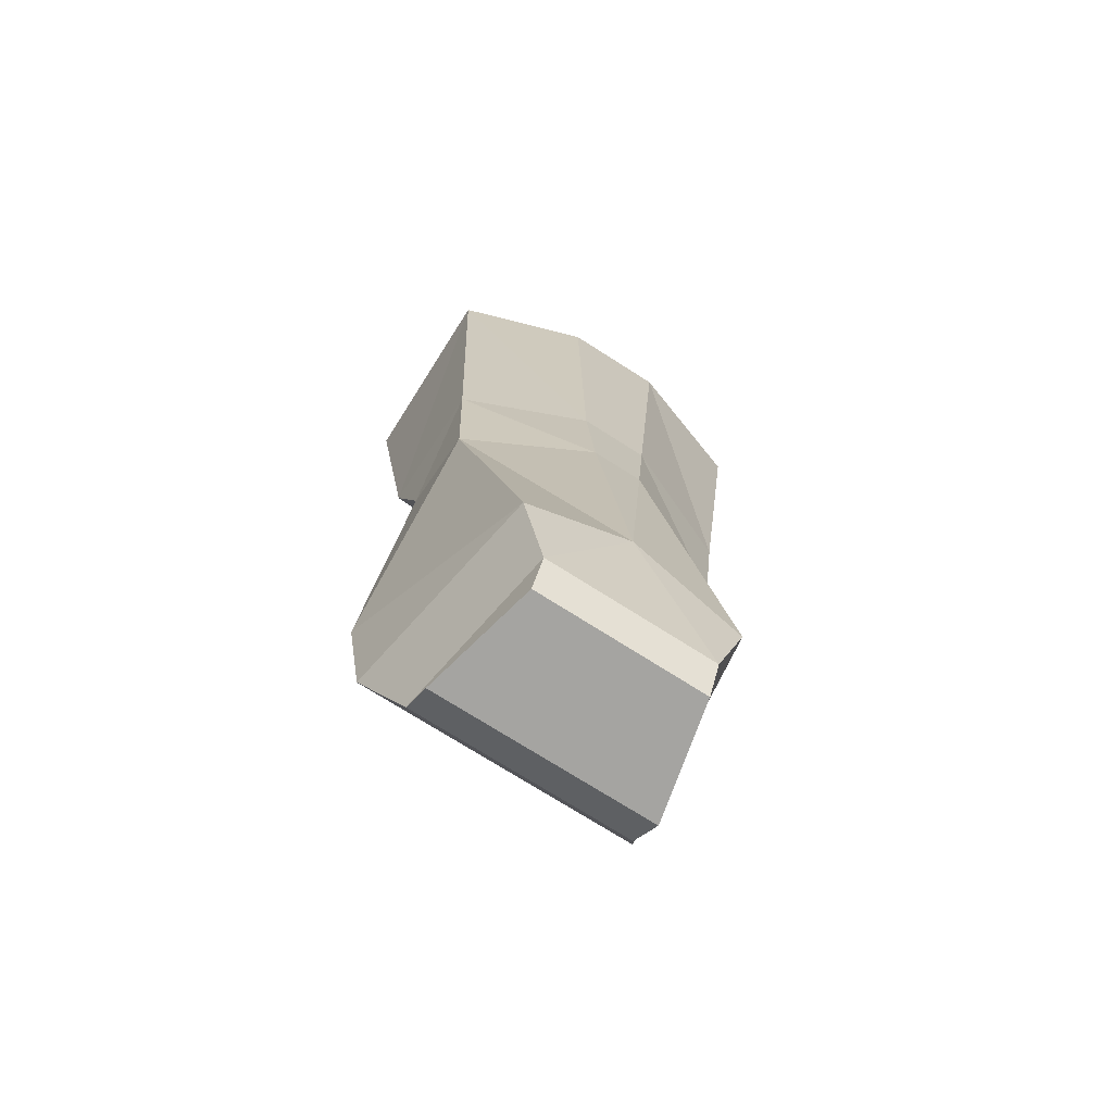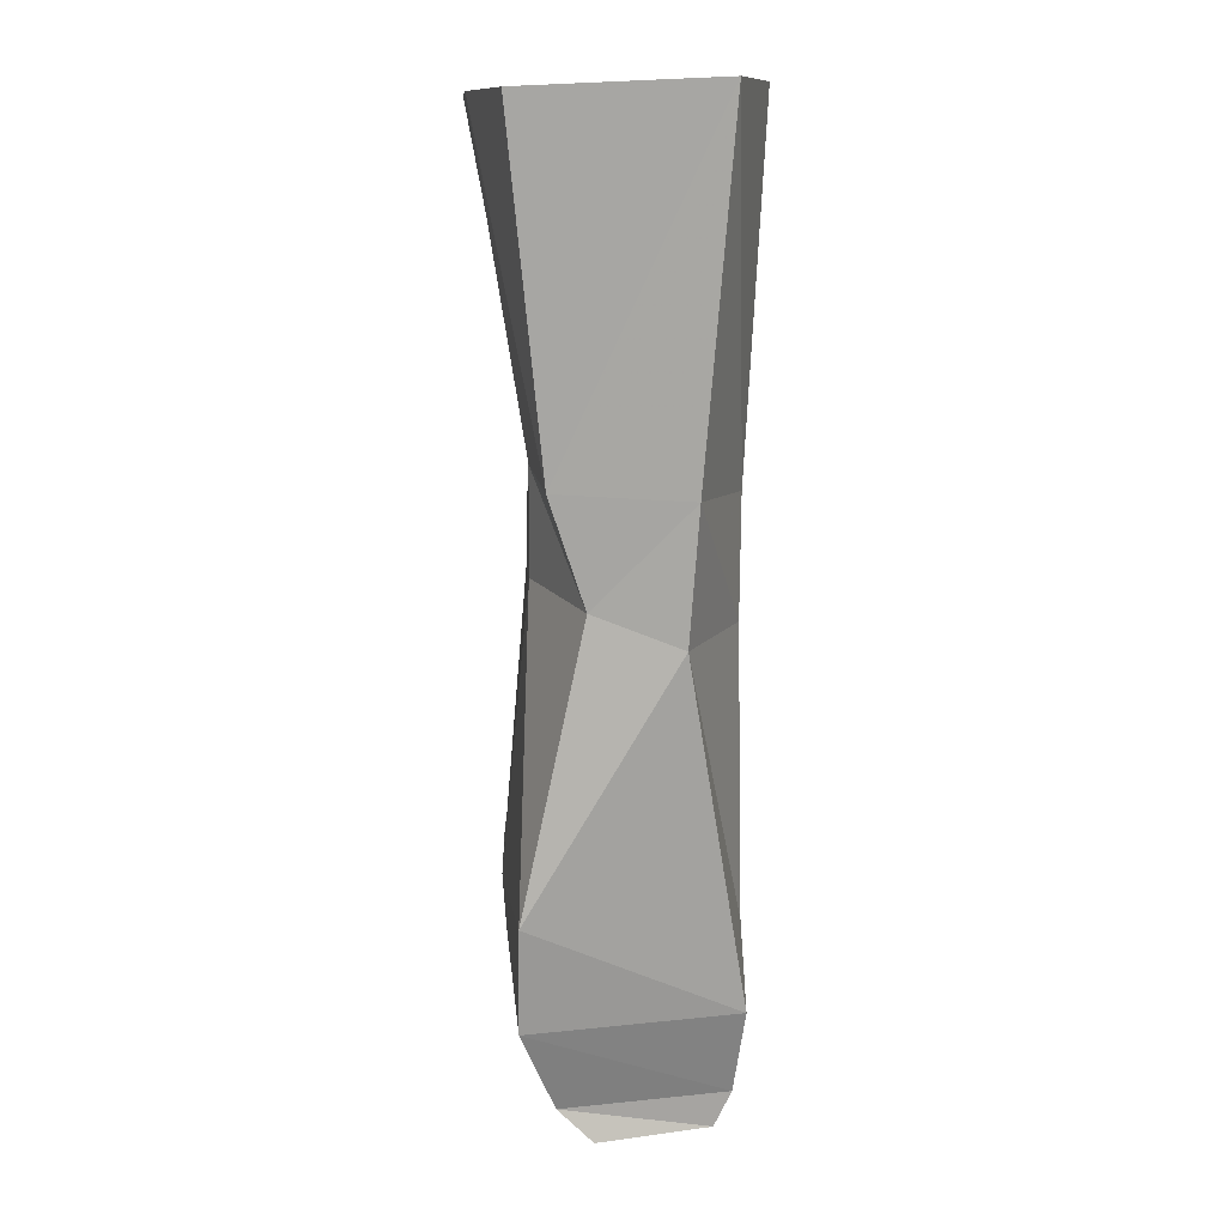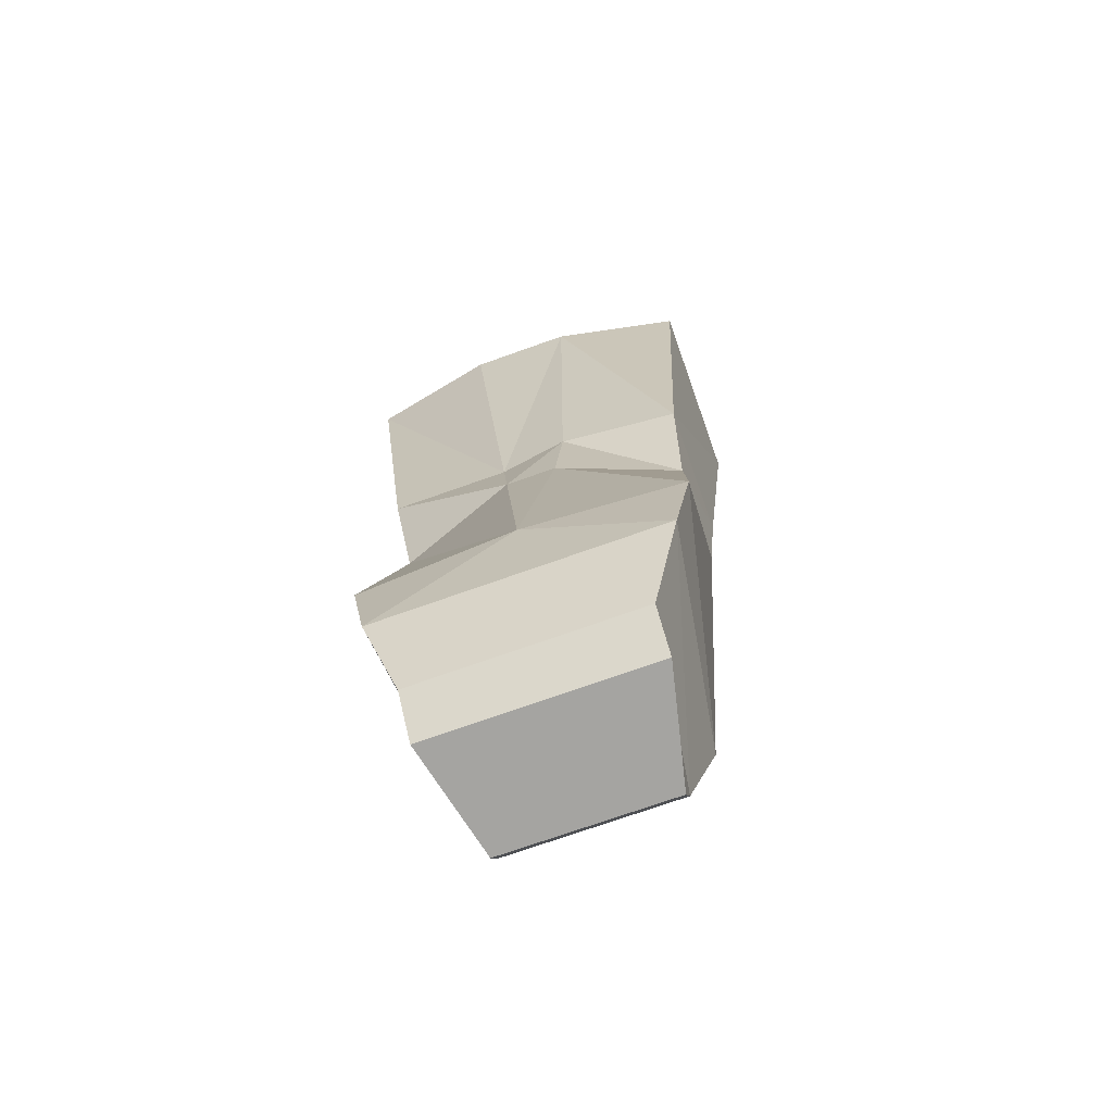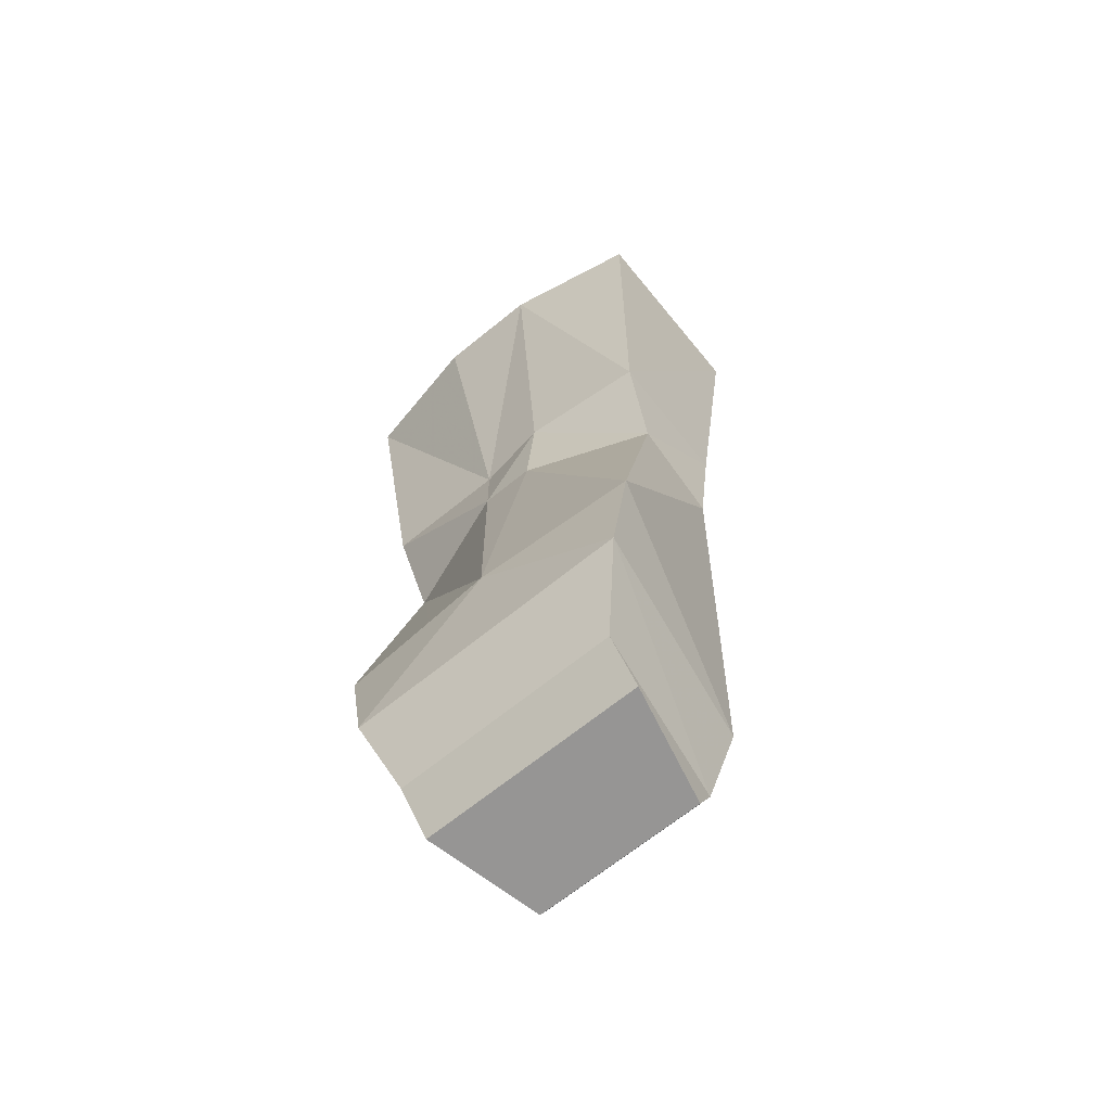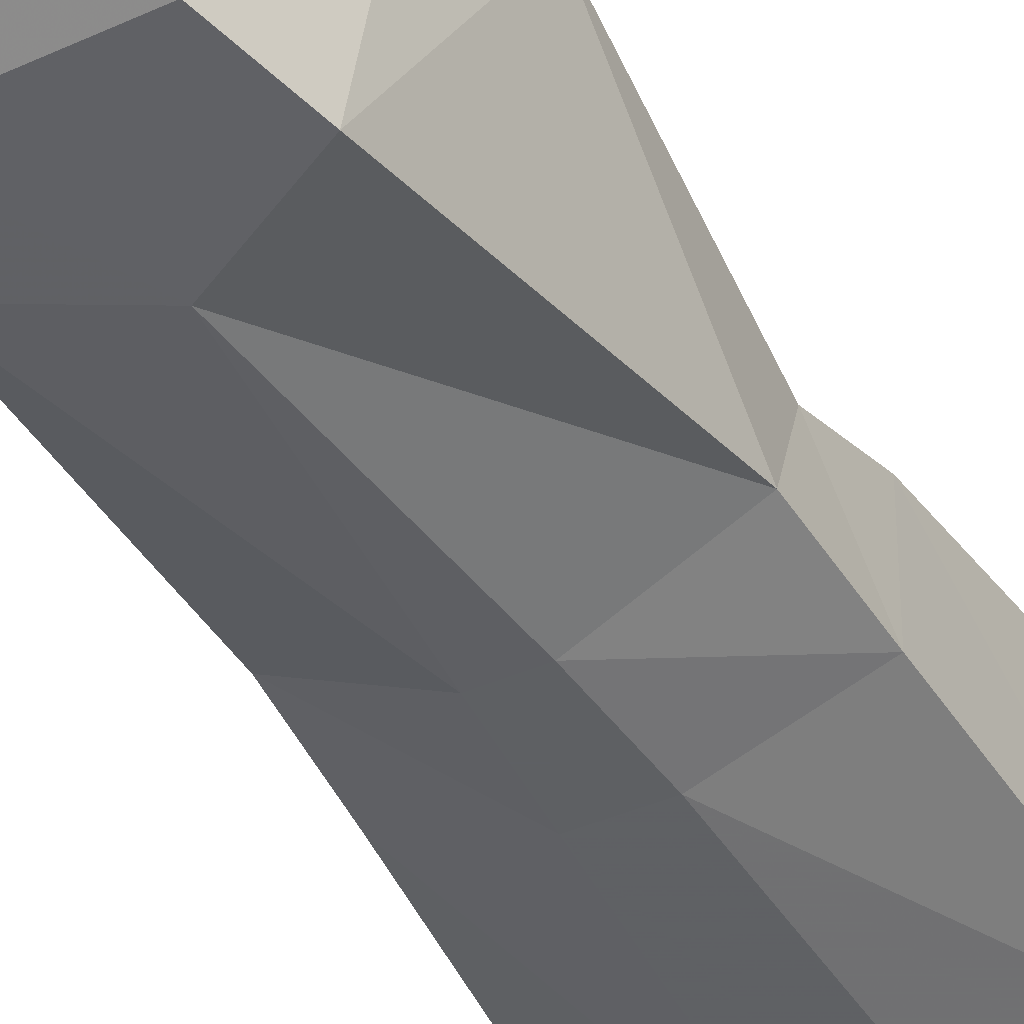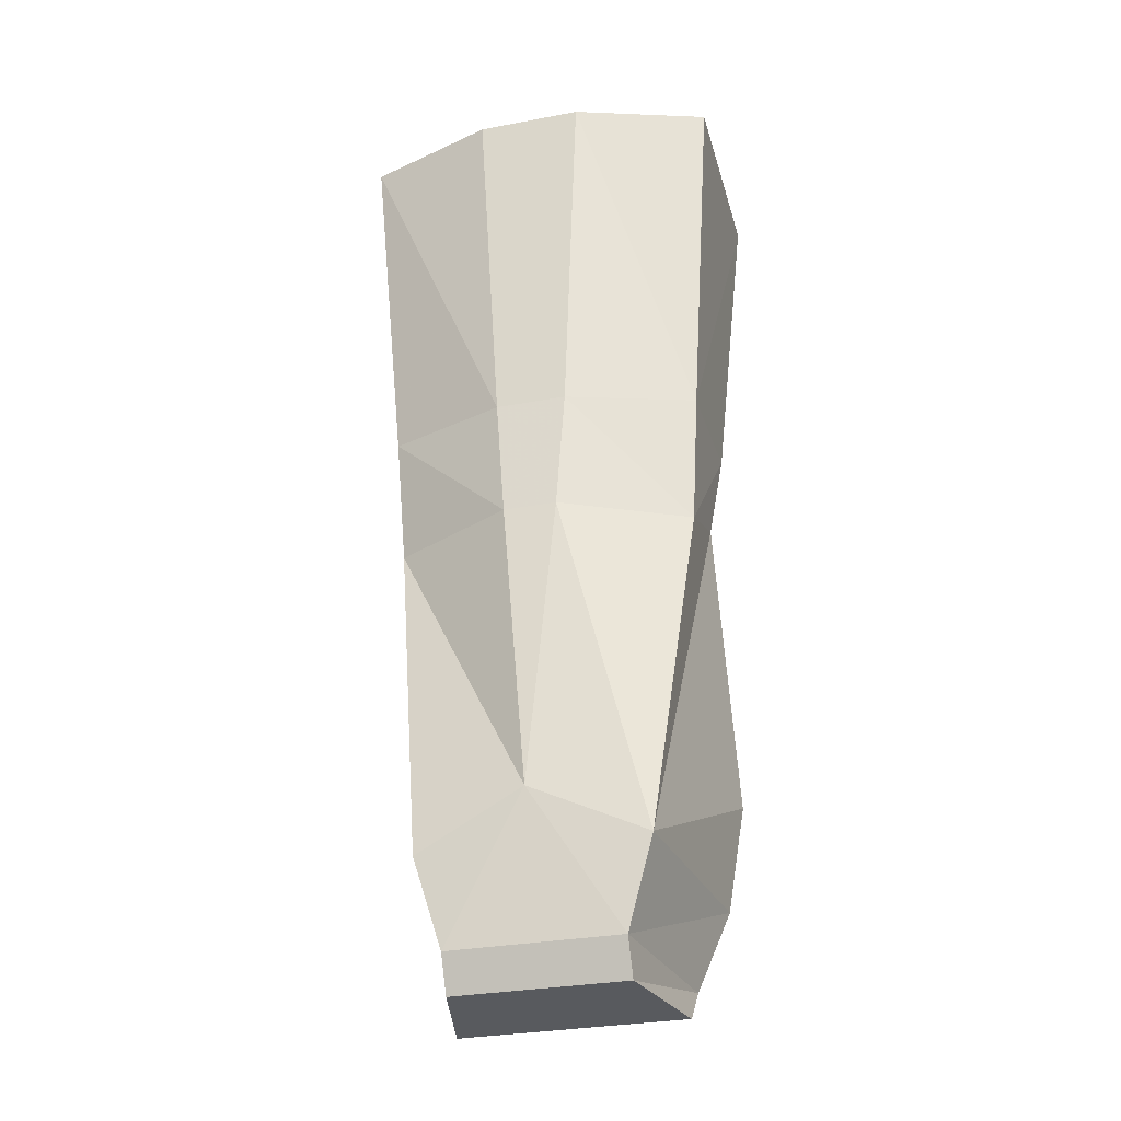
<metadata>
{"format":"obj","ext":"obj","renderer":"f3d","projection":"perspective","resolution":1024,"background":"white","views":[{"elev":-73.4,"azim":147.5,"up":"+Y"},{"elev":11.7,"azim":85.1,"up":"+Y"},{"elev":-73.4,"azim":19.5,"up":"+Y"},{"elev":-67.5,"azim":39.1,"up":"+Y"},{"elev":-42.7,"azim":27.9,"up":"+Z"},{"elev":-30.8,"azim":-164.9,"up":"+Y"}]}
</metadata>
<code>
o idk/female/legs/long_skirt
v 9 -121 -8
v 12 -117 9
v 12 -121 5
v -13 -121 5
v -10 -121 -8
v -10 -117 -10
v 9 -117 -10
v 16 -107 13
v -13 -117 9
v -16 -107 13
v -13 -107 -11
v 0 -101 -12
v 12 -107 -11
v 18 -95 13
v 0 -95 14
v -18 -95 13
v -17 -63 6
v -17 -67 -4
v -3 -67 -11
v 3 -67 -11
v 17 -67 -4
v 17 -63 6
v 3 -62 11
v -3 -62 11
v 18 -51 10
v 4 -50 11
v -4 -51 10
v -18 -51 10
v -18 -52 -5
v -4 -53 -11
v 4 -53 -11
v 18 -52 -5
v 21 -12 -8
v 21 -13 14
v 6 -13 17
v -6 -13 17
v -21 -13 14
v -21 -12 -8
v -6 -12 -13
v 6 -12 -13
v 7 -18 3
v -6 -18 3
v 12 -18 3
v 12 -17 -3
v 7 -17 -3
v -6 -17 -3
v -11 -17 -3
v -11 -18 3
f 1 2 3
f 1 3 4
f 1 4 5
f 1 5 6
f 1 6 7
f 1 7 2
f 2 7 8
f 2 8 9
f 2 9 3
f 3 9 4
f 4 9 5
f 5 9 6
f 6 9 10
f 6 10 11
f 6 11 12
f 6 12 7
f 7 12 13
f 7 13 8
f 8 13 14
f 8 14 15
f 8 15 10
f 8 10 9
f 15 16 10
f 10 16 11
f 11 16 17
f 11 17 18
f 11 18 19
f 11 19 12
f 12 19 20
f 12 20 21
f 12 21 13
f 13 21 14
f 14 21 22
f 14 22 23
f 14 23 15
f 15 23 24
f 15 24 17
f 15 17 16
f 22 25 26
f 22 26 23
f 23 26 24
f 24 26 27
f 24 27 28
f 24 28 17
f 17 28 18
f 18 28 29
f 18 29 30
f 18 30 19
f 19 30 20
f 20 30 31
f 20 31 32
f 20 32 21
f 21 32 22
f 22 32 25
f 25 32 33
f 25 33 34
f 25 34 35
f 25 35 26
f 26 35 27
f 27 35 36
f 27 36 37
f 27 37 28
f 28 37 29
f 29 37 38
f 29 38 39
f 29 39 30
f 30 39 31
f 31 39 40
f 31 40 33
f 31 33 32
f 41 42 36
f 41 36 35
f 41 35 43
f 43 35 34
f 43 34 44
f 44 34 33
f 44 33 45
f 45 33 40
f 45 40 46
f 45 46 42
f 45 42 41
f 40 39 46
f 46 39 38
f 46 38 47
f 47 38 37
f 47 37 48
f 48 37 36
f 48 36 42

</code>
